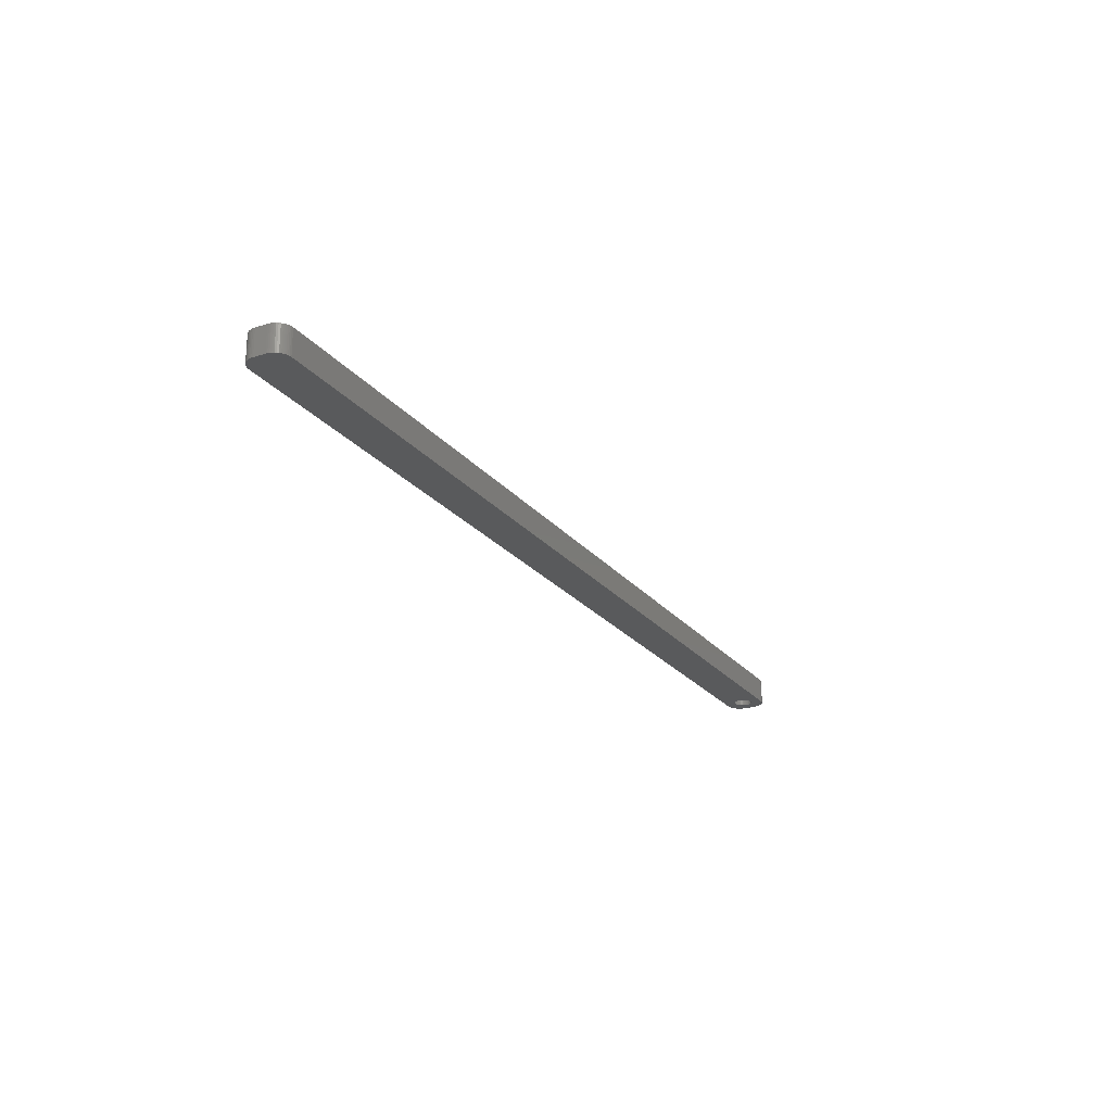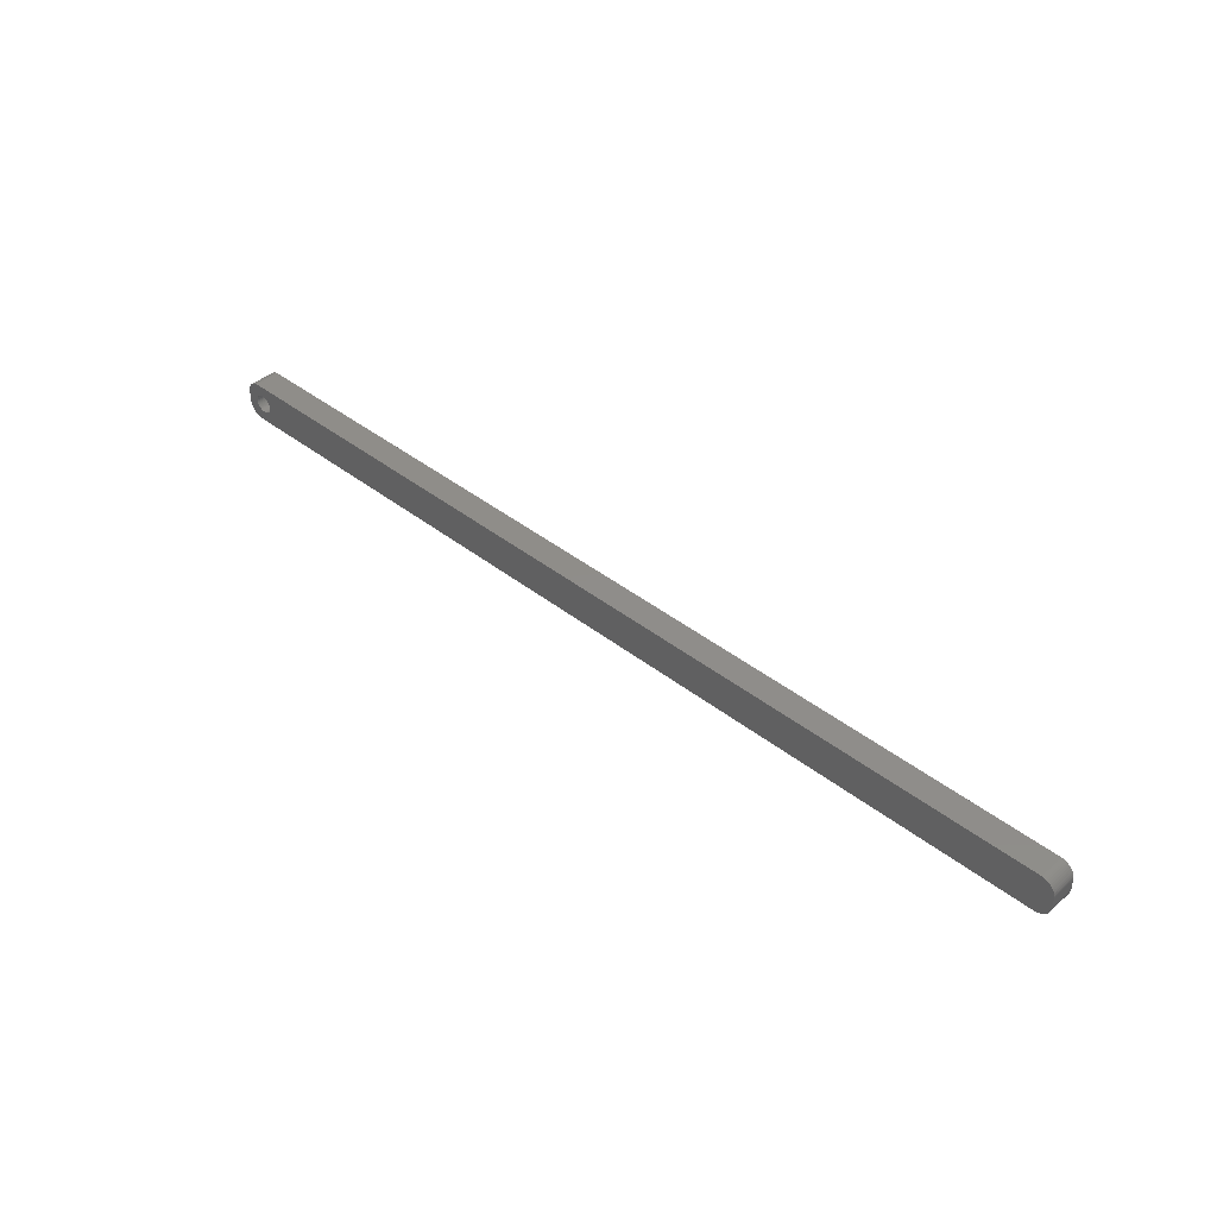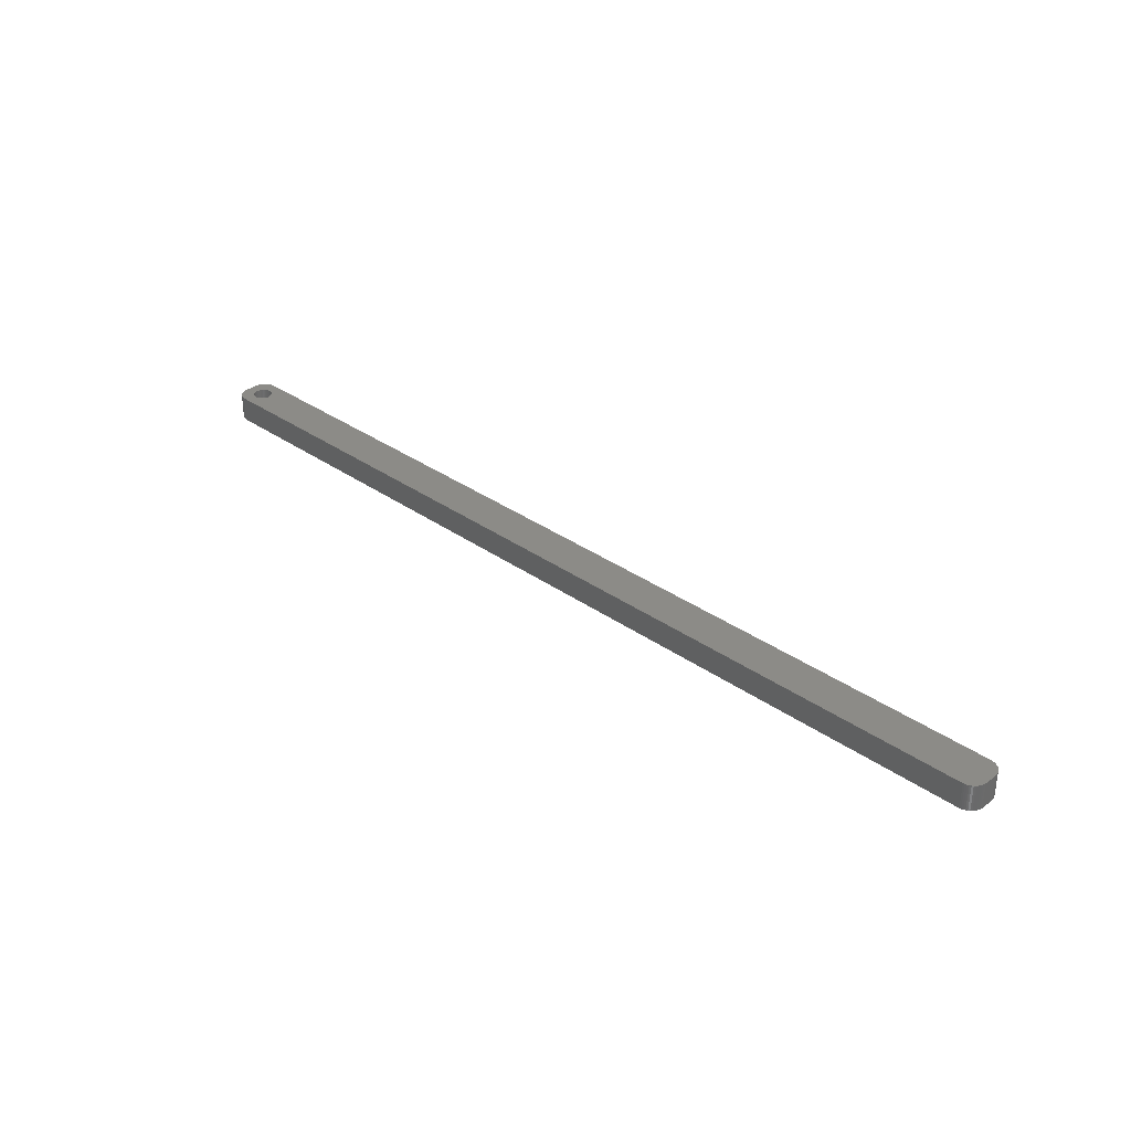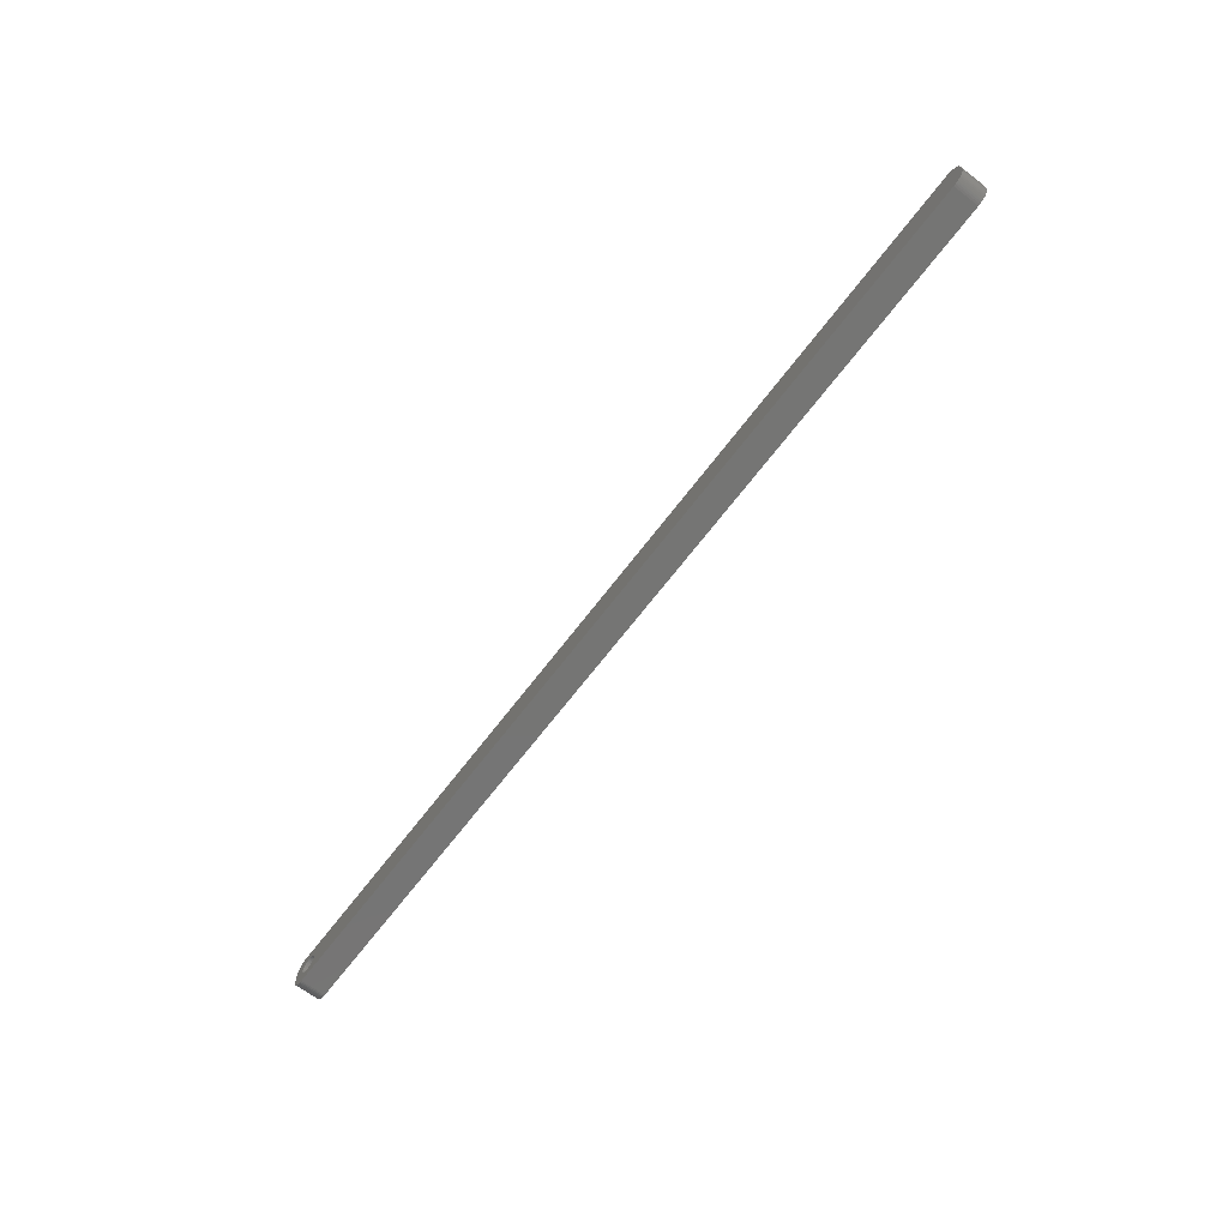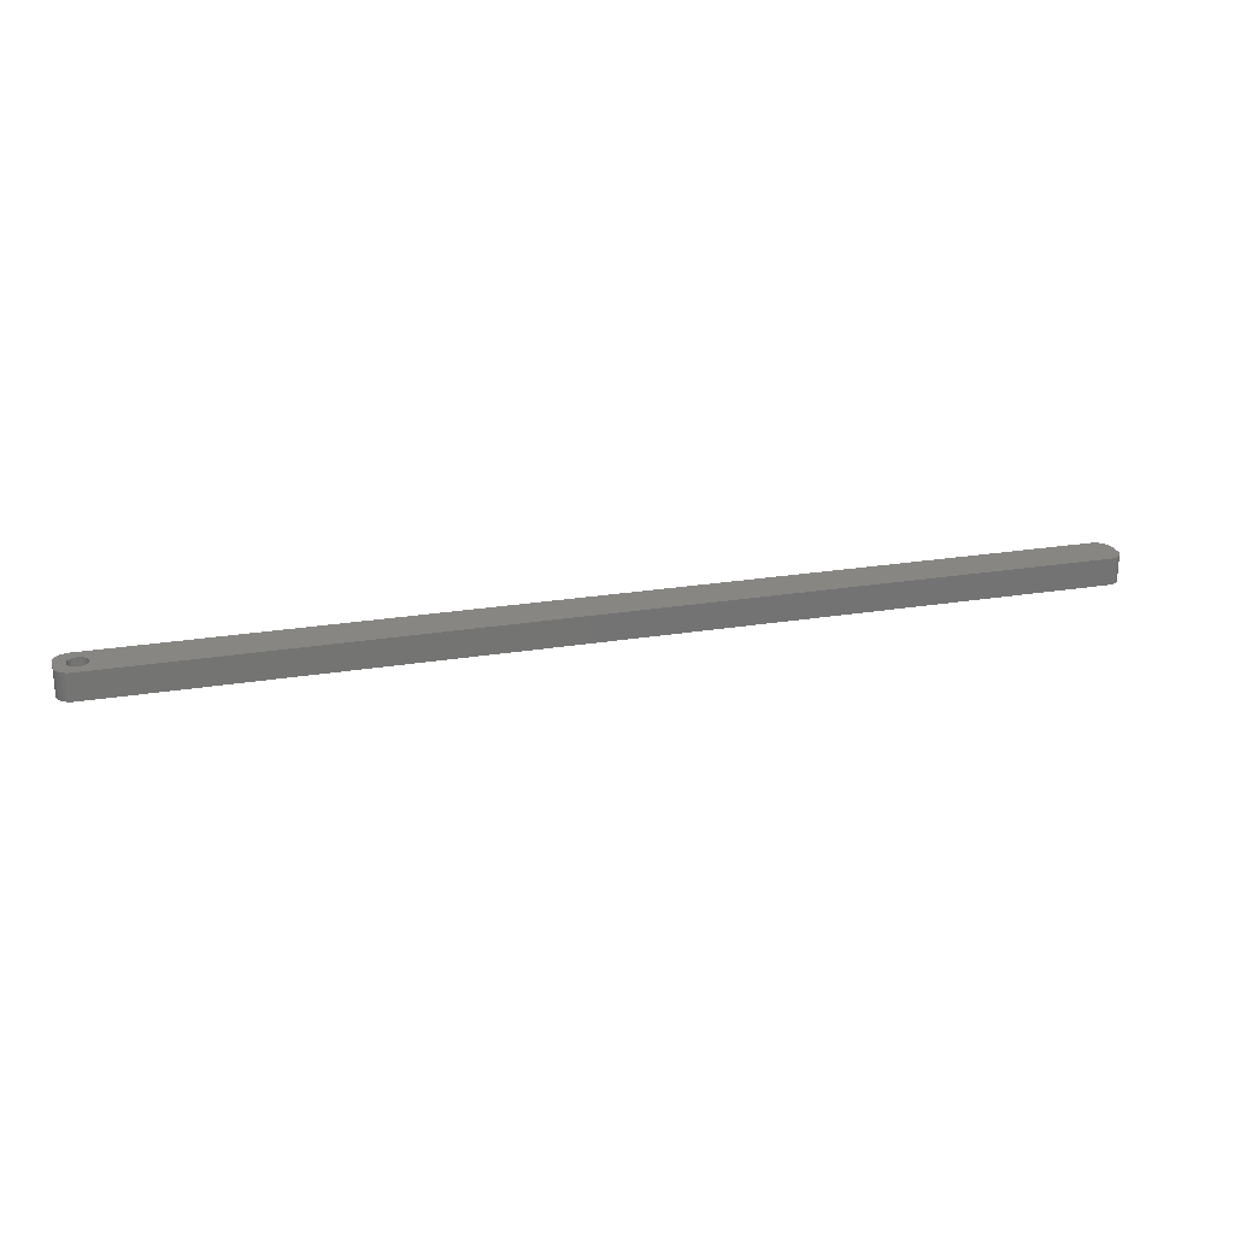
<metadata>
{"format":"stl","ext":"stl","renderer":"f3d","projection":"perspective","resolution":1024,"background":"white","views":[{"elev":-23.1,"azim":118.3,"up":"+Z"},{"elev":41.6,"azim":43.4,"up":"+Y"},{"elev":33.4,"azim":44.1,"up":"+Z"},{"elev":-67.2,"azim":52.8,"up":"+Y"},{"elev":23.6,"azim":-15.4,"up":"+Z"}]}
</metadata>
<code>
# stl→obj: 204 verts, 408 faces
v -154.5 1.196 0
v -154.7 1.566 9
v -154.7 1.566 0
v -154.5 1.196 9
v -154.9 1.91 9
v -154.9 1.91 0
v -156.5 3.091 0
v -156.1 2.941 9
v -156.5 3.091 9
v -156.1 2.941 0
v -158.9 2.941 0
v -158.5 3.091 9
v -158.9 2.941 9
v -158.5 3.091 0
v -160.5 1.196 9
v -160.3 1.566 0
v -160.3 1.566 9
v -160.5 1.196 0
v -154.4 -0.8082 0
v -154.3 -0.4073 9
v -154.3 -0.4073 0
v -154.4 -0.8082 9
v -157.3 3.244 0
v -156.9 3.192 9
v -157.3 3.244 9
v -156.9 3.192 0
v -155.8 2.744 0
v -155.4 2.504 9
v -155.8 2.744 9
v -155.4 2.504 0
v -160.7 0.4073 9
v -160.6 0.8082 0
v -160.6 0.8082 9
v -160.7 0.4073 0
v -160.1 1.91 9
v -159.9 2.225 0
v -159.9 2.225 9
v -160.1 1.91 0
v -159.2 2.744 0
v -159.2 2.744 9
v -158.1 3.192 0
v -157.7 3.244 9
v -158.1 3.192 9
v -157.7 3.244 0
v -154.2 0 0
v -154.3 0.4073 9
v -154.3 0.4073 0
v -154.2 0 9
v -154.5 -1.196 0
v -154.5 -1.196 9
v -155.4 -2.504 0
v -155.8 -2.744 9
v -155.4 -2.504 9
v -155.8 -2.744 0
v -154.4 0.8082 9
v -154.4 0.8082 0
v -155.1 2.225 9
v -155.1 2.225 0
v -160.8 0 9
v -160.8 0 0
v 159.8 6.99 9
v 164.5 2 9
v 164.5 2.627 9
v 164.5 -2 9
v 164.3 3.243 9
v 159.8 -6.99 9
v 164.1 3.841 9
v 164.5 -2.627 9
v 163.9 4.409 9
v 164.3 -3.243 9
v 163.5 4.939 9
v 164.1 -3.841 9
v 163.1 5.423 9
v 163.9 -4.409 9
v 162.7 5.853 9
v 163.5 -4.939 9
v 162.2 6.222 9
v 163.1 -5.423 9
v 161.6 6.524 9
v 162.7 -5.853 9
v 161 6.755 9
v 162.2 -6.222 9
v 160.4 6.911 9
v 161.6 -6.524 9
v 161 -6.755 9
v 160.4 -6.911 9
v -159.8 6.99 9
v -160.4 6.911 9
v -161 6.755 9
v -161.6 6.524 9
v -159.6 2.504 9
v -162.2 6.222 9
v -162.7 5.853 9
v -163.1 5.423 9
v -163.5 4.939 9
v -154.7 -1.566 9
v -154.9 -1.91 9
v -155.1 -2.225 9
v -159.8 -6.99 9
v -156.1 -2.941 9
v -156.5 -3.091 9
v -156.9 -3.192 9
v -157.3 -3.244 9
v -157.7 -3.244 9
v -158.1 -3.192 9
v -158.5 -3.091 9
v -158.9 -2.941 9
v -160.4 -6.911 9
v -159.2 -2.744 9
v -161.6 -6.524 9
v -159.6 -2.504 9
v -162.7 -5.853 9
v -159.9 -2.225 9
v -163.5 -4.939 9
v -160.1 -1.91 9
v -164.1 -3.841 9
v -160.3 -1.566 9
v -164.5 -2.627 9
v -160.5 -1.196 9
v -164.5 -2 9
v -160.6 -0.8082 9
v -160.7 -0.4073 9
v -161 -6.755 9
v -163.9 4.409 9
v -164.1 3.841 9
v -164.5 2 9
v -164.3 3.243 9
v -164.5 2.627 9
v -162.2 -6.222 9
v -163.1 -5.423 9
v -163.9 -4.409 9
v -164.3 -3.243 9
v -159.6 2.504 0
v -154.9 -1.91 0
v -154.7 -1.566 0
v -157.3 -3.244 0
v -157.7 -3.244 0
v -160.6 -0.8082 0
v -160.5 -1.196 0
v -160.3 -1.566 0
v -156.9 -3.192 0
v 159.8 -6.99 0
v 164.5 -2 0
v 164.5 -2.627 0
v 164.5 2 0
v 164.3 -3.243 0
v 159.8 6.99 0
v 164.1 -3.841 0
v 164.5 2.627 0
v 163.9 -4.409 0
v 164.3 3.243 0
v 163.5 -4.939 0
v 164.1 3.841 0
v 163.1 -5.423 0
v 163.9 4.409 0
v 162.7 -5.853 0
v 163.5 4.939 0
v 162.2 -6.222 0
v 163.1 5.423 0
v 161.6 -6.524 0
v 162.7 5.853 0
v 161 -6.755 0
v 162.2 6.222 0
v 160.4 -6.911 0
v 161.6 6.524 0
v 161 6.755 0
v 160.4 6.911 0
v -155.1 -2.225 0
v -159.8 -6.99 0
v -156.1 -2.941 0
v -156.5 -3.091 0
v -158.1 -3.192 0
v -158.5 -3.091 0
v -158.9 -2.941 0
v -160.4 -6.911 0
v -159.2 -2.744 0
v -161 -6.755 0
v -161.6 -6.524 0
v -159.6 -2.504 0
v -162.2 -6.222 0
v -162.7 -5.853 0
v -159.9 -2.225 0
v -163.1 -5.423 0
v -163.5 -4.939 0
v -160.1 -1.91 0
v -159.8 6.99 0
v -160.4 6.911 0
v -161.6 6.524 0
v -162.7 5.853 0
v -163.5 4.939 0
v -164.1 3.841 0
v -164.5 2.627 0
v -164.5 2 0
v -161 6.755 0
v -163.9 -4.409 0
v -164.1 -3.841 0
v -164.5 -2 0
v -164.3 -3.243 0
v -164.5 -2.627 0
v -162.2 6.222 0
v -163.1 5.423 0
v -160.7 -0.4073 0
v -163.9 4.409 0
v -164.3 3.243 0
f 1 2 3
f 2 1 4
f 3 5 6
f 5 3 2
f 7 8 9
f 8 7 10
f 11 12 13
f 12 11 14
f 15 16 17
f 16 15 18
f 19 20 21
f 20 19 22
f 23 24 25
f 24 23 26
f 27 28 29
f 28 27 30
f 31 32 33
f 32 31 34
f 35 36 37
f 36 35 38
f 39 13 40
f 13 39 11
f 41 42 43
f 42 41 44
f 45 46 47
f 46 45 48
f 49 22 19
f 22 49 50
f 51 52 53
f 52 51 54
f 47 55 56
f 55 47 46
f 56 4 1
f 4 56 55
f 30 57 28
f 57 30 58
f 44 25 42
f 25 44 23
f 26 9 24
f 9 26 7
f 10 29 8
f 29 10 27
f 59 34 31
f 34 59 60
f 61 62 63
f 62 61 64
f 61 63 65
f 66 64 61
f 61 65 67
f 64 66 68
f 61 67 69
f 68 66 70
f 61 69 71
f 70 66 72
f 61 71 73
f 72 66 74
f 61 73 75
f 74 66 76
f 61 75 77
f 76 66 78
f 61 77 79
f 78 66 80
f 61 79 81
f 80 66 82
f 61 81 83
f 82 66 84
f 84 66 85
f 85 66 86
f 61 48 66
f 61 46 48
f 61 55 46
f 61 4 55
f 61 2 4
f 61 5 2
f 61 57 5
f 87 57 61
f 57 87 28
f 28 87 29
f 29 87 8
f 8 87 9
f 9 87 24
f 24 87 25
f 25 87 42
f 87 43 42
f 87 12 43
f 87 13 12
f 88 13 87
f 13 88 40
f 89 40 88
f 90 40 89
f 40 90 91
f 92 91 90
f 93 91 92
f 91 93 37
f 94 37 93
f 95 37 94
f 37 95 35
f 20 66 48
f 22 66 20
f 50 66 22
f 96 66 50
f 97 66 96
f 98 66 97
f 99 98 53
f 99 53 52
f 99 52 100
f 99 100 101
f 99 101 102
f 99 102 103
f 99 103 104
f 98 99 66
f 105 99 104
f 106 99 105
f 107 99 106
f 108 107 109
f 110 109 111
f 112 111 113
f 114 113 115
f 116 115 117
f 107 108 99
f 118 117 119
f 120 119 121
f 120 121 122
f 120 122 59
f 109 123 108
f 124 35 95
f 125 35 124
f 120 59 126
f 35 125 17
f 119 120 118
f 127 17 125
f 109 110 123
f 128 17 127
f 111 129 110
f 17 128 15
f 111 112 129
f 126 15 128
f 113 130 112
f 15 126 33
f 113 114 130
f 33 126 31
f 115 131 114
f 31 126 59
f 115 116 131
f 117 132 116
f 117 118 132
f 33 18 15
f 18 33 32
f 17 38 35
f 38 17 16
f 14 43 12
f 43 14 41
f 133 40 91
f 40 133 39
f 36 91 37
f 91 36 133
f 134 96 135
f 96 134 97
f 136 104 103
f 104 136 137
f 119 138 121
f 138 119 139
f 117 139 119
f 139 117 140
f 141 103 102
f 103 141 136
f 6 57 58
f 57 6 5
f 21 48 45
f 48 21 20
f 142 143 144
f 143 142 145
f 142 144 146
f 147 145 142
f 142 146 148
f 145 147 149
f 142 148 150
f 149 147 151
f 142 150 152
f 151 147 153
f 142 152 154
f 153 147 155
f 142 154 156
f 155 147 157
f 142 156 158
f 157 147 159
f 142 158 160
f 159 147 161
f 142 160 162
f 161 147 163
f 142 162 164
f 163 147 165
f 165 147 166
f 166 147 167
f 142 45 147
f 142 21 45
f 142 19 21
f 142 49 19
f 142 135 49
f 142 134 135
f 142 168 134
f 169 168 142
f 168 169 51
f 51 169 54
f 54 169 170
f 170 169 171
f 171 169 141
f 141 169 136
f 136 169 137
f 169 172 137
f 169 173 172
f 169 174 173
f 175 174 169
f 174 175 176
f 177 176 175
f 178 176 177
f 176 178 179
f 180 179 178
f 181 179 180
f 179 181 182
f 183 182 181
f 184 182 183
f 182 184 185
f 47 147 45
f 56 147 47
f 1 147 56
f 3 147 1
f 6 147 3
f 58 147 6
f 186 58 30
f 186 30 27
f 186 27 10
f 186 10 7
f 186 7 26
f 186 26 23
f 186 23 44
f 58 186 147
f 41 186 44
f 14 186 41
f 11 186 14
f 187 11 39
f 188 39 133
f 189 133 36
f 190 36 38
f 191 38 16
f 11 187 186
f 192 16 18
f 193 18 32
f 193 32 34
f 193 34 60
f 39 194 187
f 195 185 184
f 196 185 195
f 193 60 197
f 185 196 140
f 18 193 192
f 198 140 196
f 39 188 194
f 199 140 198
f 133 200 188
f 140 199 139
f 133 189 200
f 197 139 199
f 36 201 189
f 139 197 138
f 36 190 201
f 138 197 202
f 38 203 190
f 202 197 60
f 38 191 203
f 16 204 191
f 16 192 204
f 171 102 101
f 102 171 141
f 54 100 52
f 100 54 170
f 170 101 100
f 101 170 171
f 168 53 98
f 53 168 51
f 135 50 49
f 50 135 96
f 176 111 109
f 111 176 179
f 172 106 105
f 106 172 173
f 137 105 104
f 105 137 172
f 113 185 115
f 185 113 182
f 179 113 111
f 113 179 182
f 121 202 122
f 202 121 138
f 122 60 59
f 60 122 202
f 168 97 134
f 97 168 98
f 174 109 107
f 109 174 176
f 115 140 117
f 140 115 185
f 173 107 106
f 107 173 174
f 197 126 193
f 126 197 120
f 147 87 61
f 87 147 186
f 169 66 99
f 66 169 142
f 193 128 192
f 128 193 126
f 183 112 130
f 112 183 181
f 68 143 64
f 143 68 144
f 142 86 66
f 86 142 164
f 67 155 69
f 155 67 153
f 165 81 79
f 81 165 166
f 166 83 81
f 83 166 167
f 200 93 92
f 93 200 189
f 186 88 87
f 88 186 187
f 204 125 191
f 125 204 127
f 196 132 198
f 132 196 116
f 178 123 110
f 123 178 177
f 180 110 129
f 110 180 178
f 78 152 76
f 152 78 154
f 160 82 84
f 82 160 158
f 65 153 67
f 153 65 151
f 69 157 71
f 157 69 155
f 159 75 73
f 75 159 161
f 167 61 83
f 61 167 147
f 199 120 197
f 120 199 118
f 183 114 184
f 114 183 130
f 195 116 196
f 116 195 131
f 181 129 112
f 129 181 180
f 177 108 123
f 108 177 175
f 175 99 108
f 99 175 169
f 64 145 62
f 145 64 143
f 70 144 68
f 144 70 146
f 74 148 72
f 148 74 150
f 158 80 82
f 80 158 156
f 162 84 85
f 84 162 160
f 71 159 73
f 159 71 157
f 161 77 75
f 77 161 163
f 163 79 77
f 79 163 165
f 187 89 88
f 89 187 194
f 194 90 89
f 90 194 188
f 192 127 204
f 127 192 128
f 198 118 199
f 118 198 132
f 184 131 195
f 131 184 114
f 76 150 74
f 150 76 152
f 156 78 80
f 78 156 154
f 164 85 86
f 85 164 162
f 189 94 93
f 94 189 201
f 190 94 201
f 94 190 95
f 63 151 65
f 151 63 149
f 62 149 63
f 149 62 145
f 72 146 70
f 146 72 148
f 188 92 90
f 92 188 200
f 191 124 203
f 124 191 125
f 203 95 190
f 95 203 124

</code>
